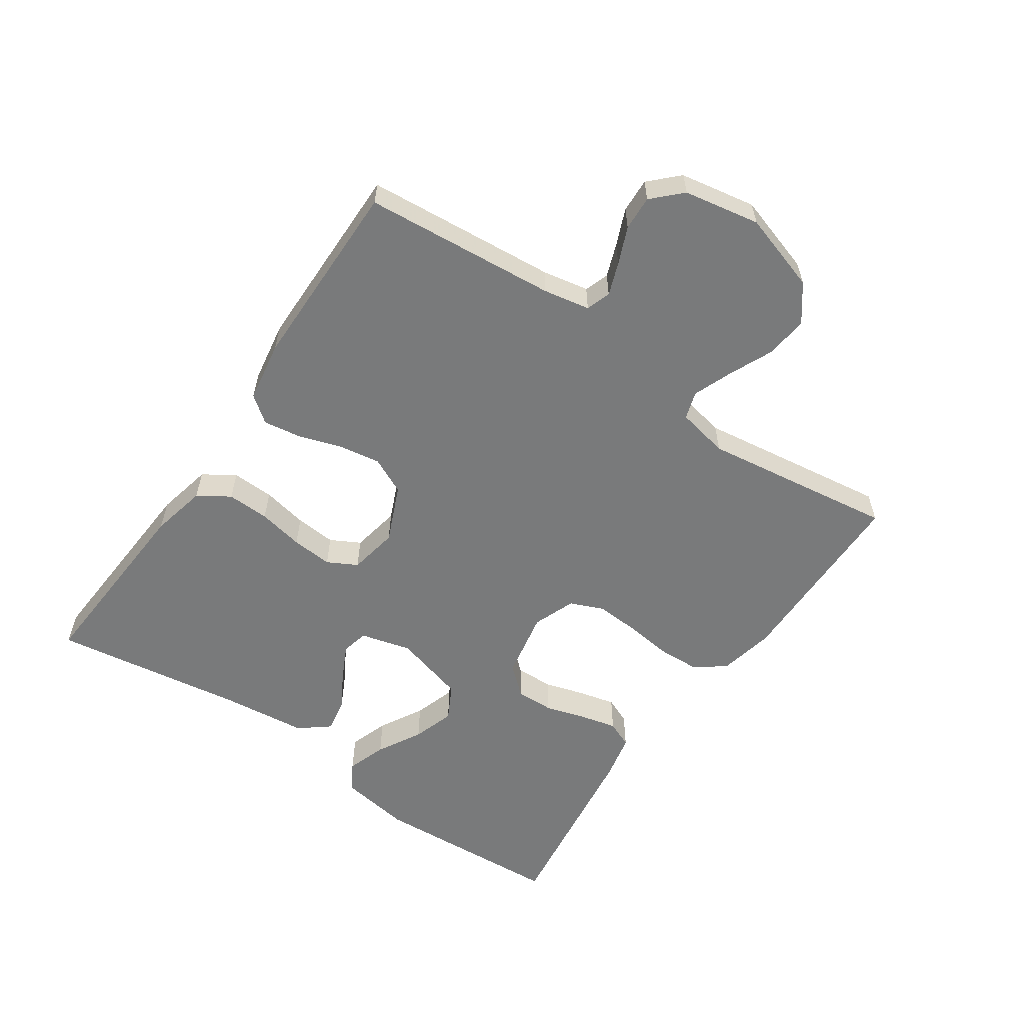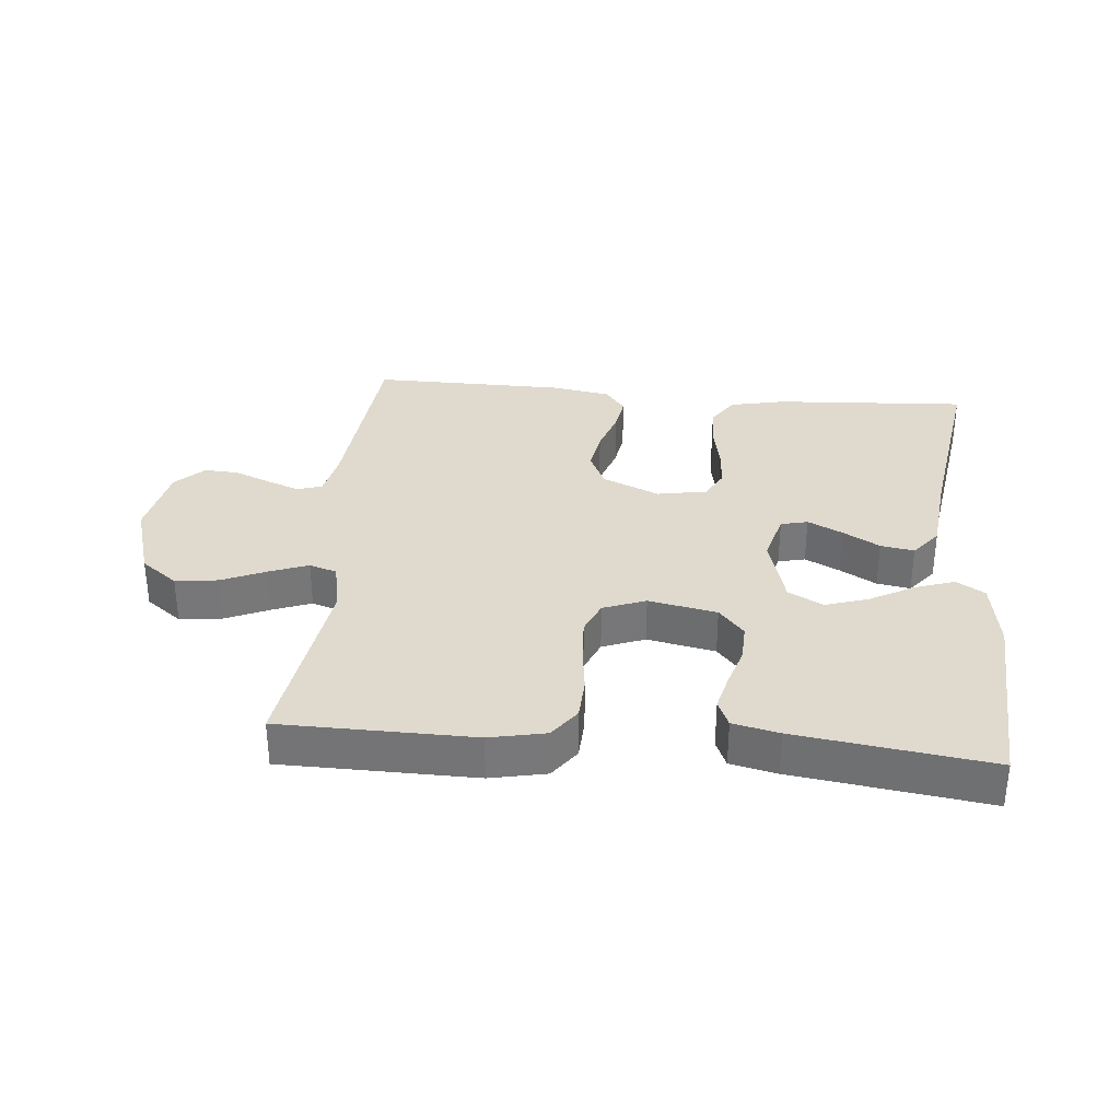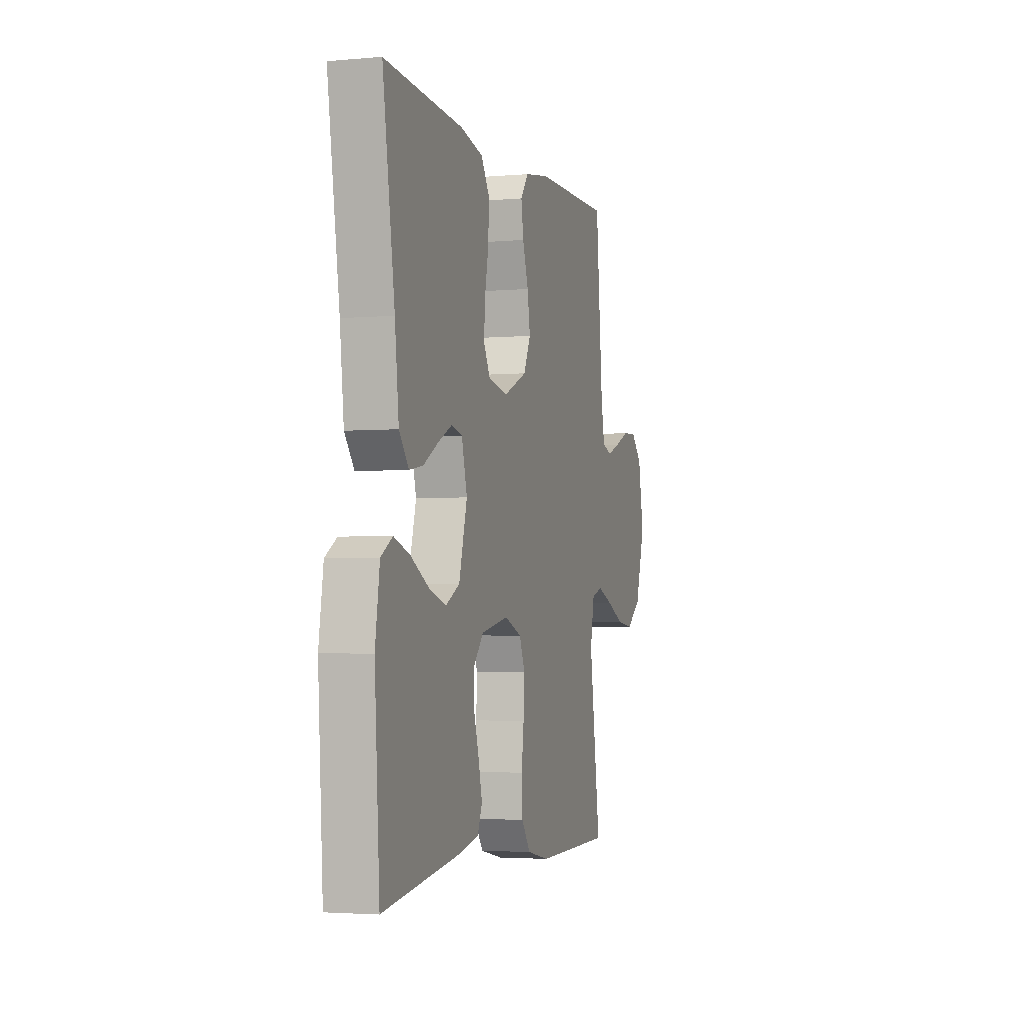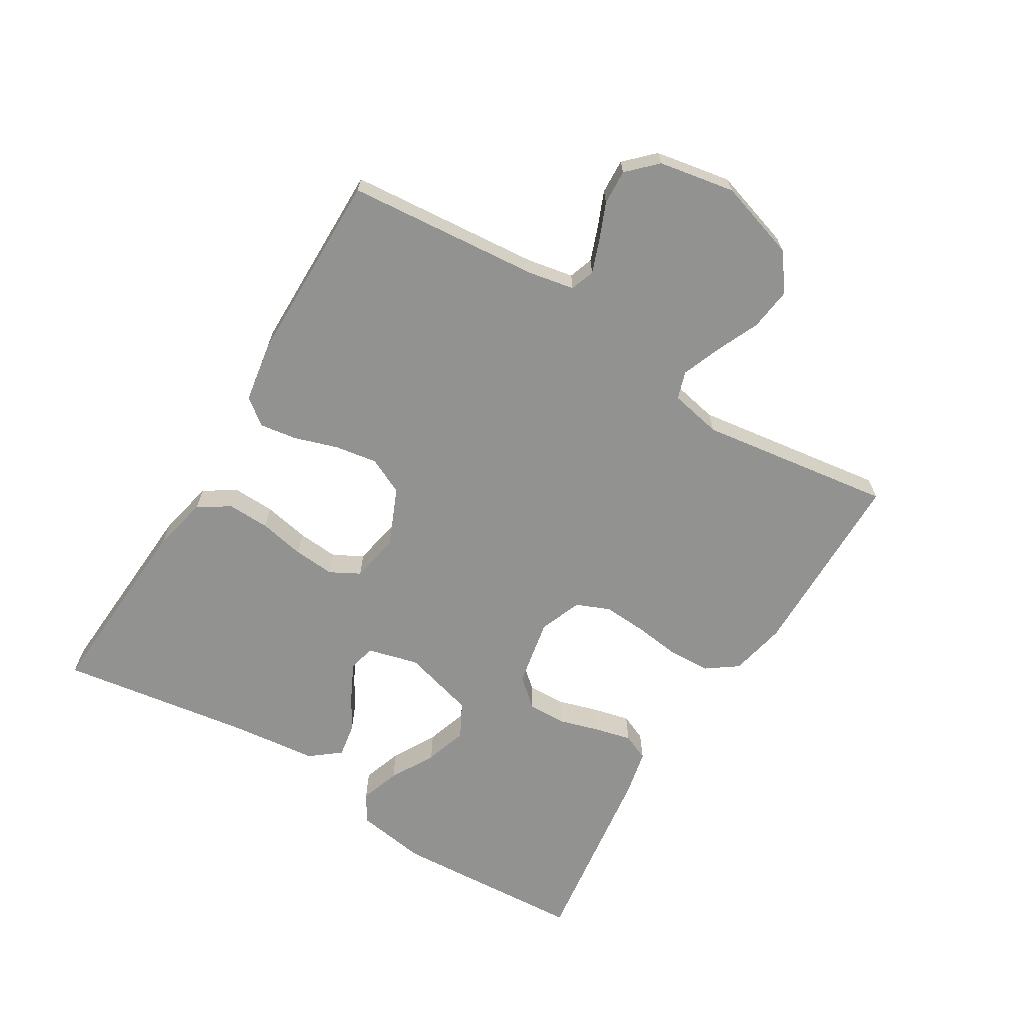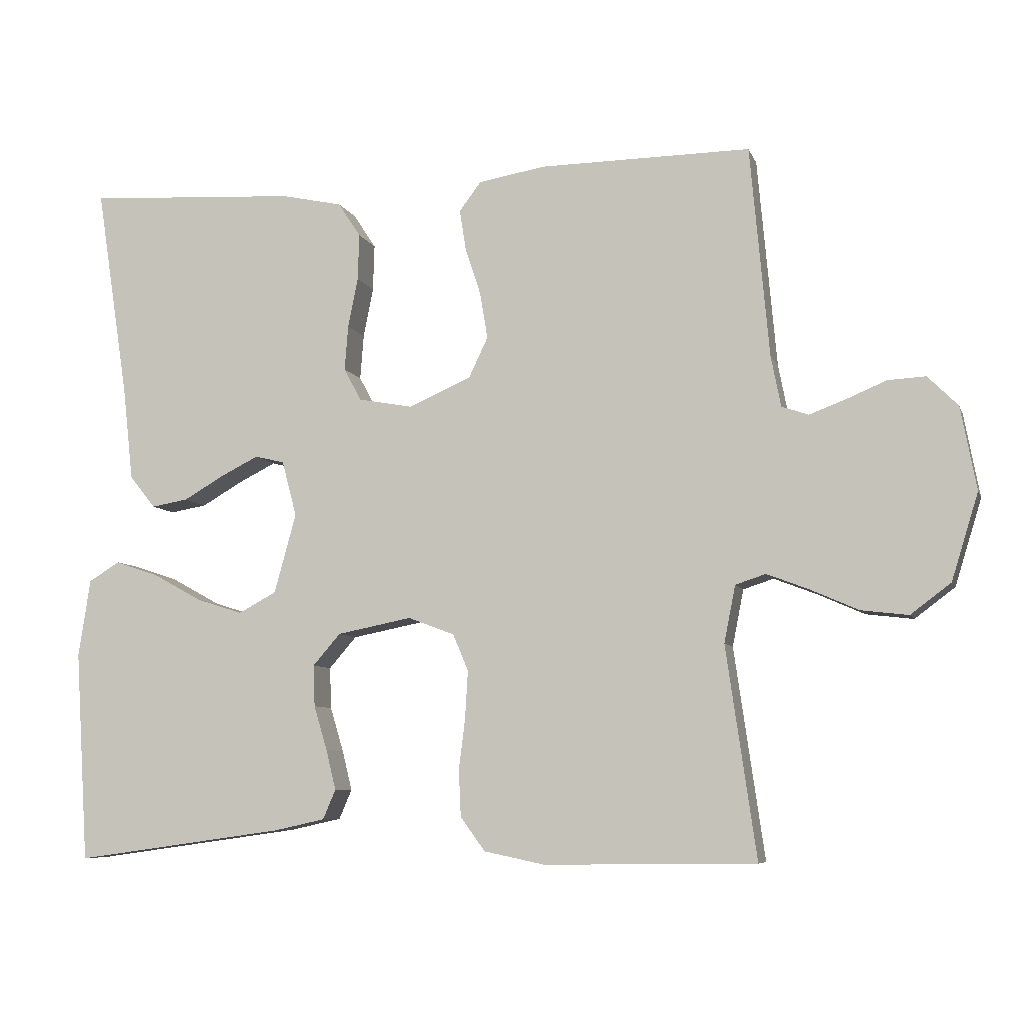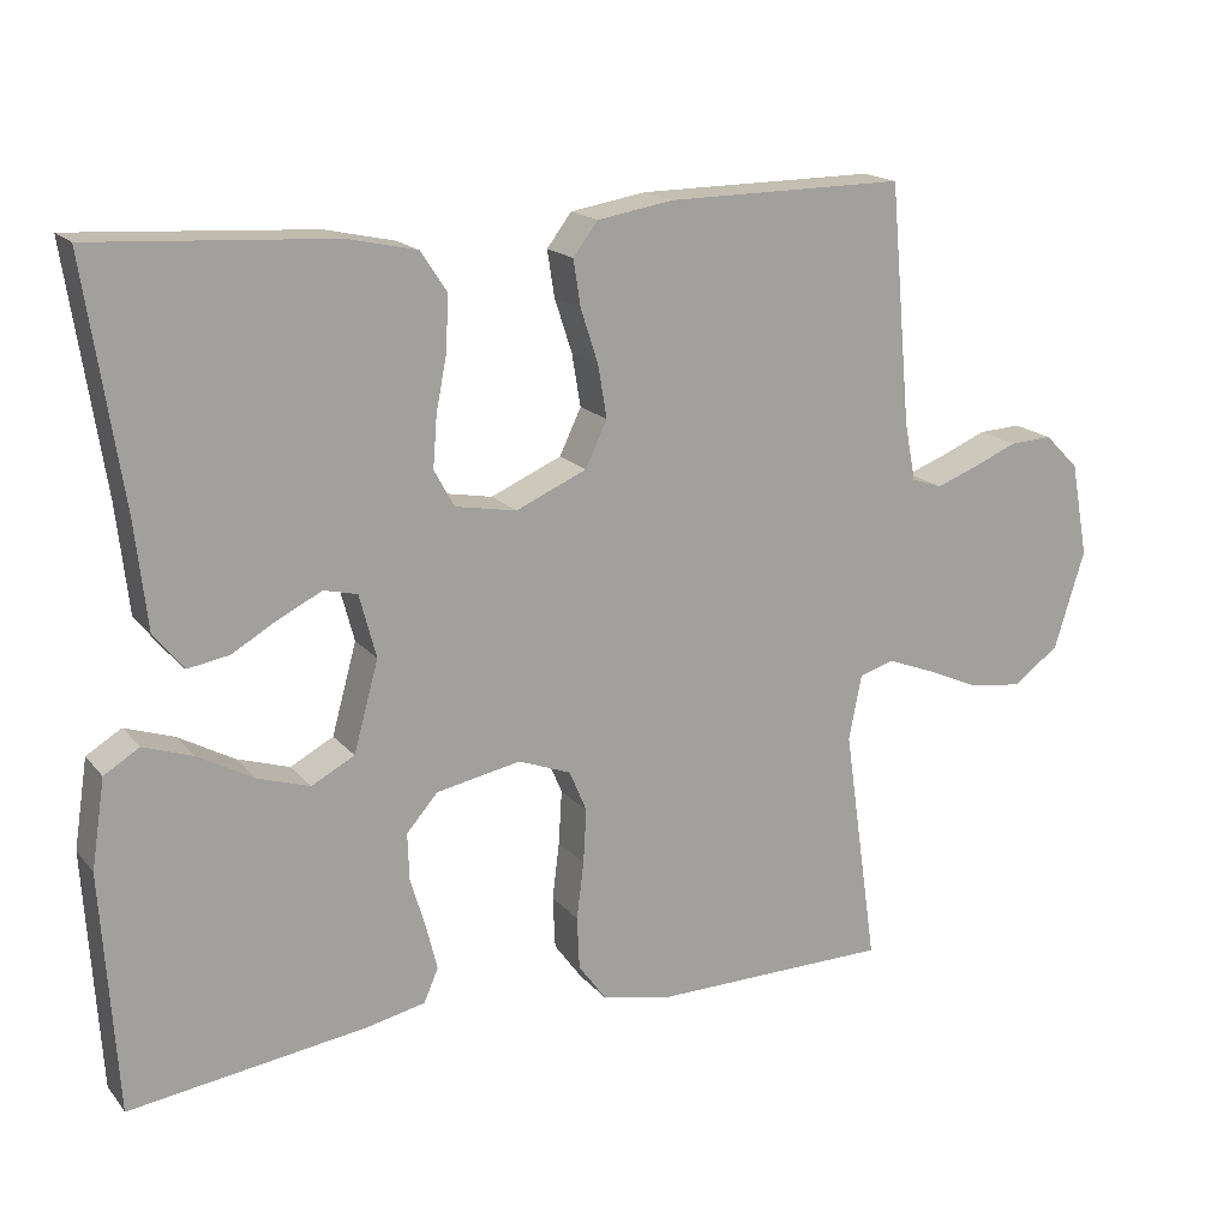
<metadata>
{"format":"obj","ext":"obj","renderer":"f3d","projection":"perspective","resolution":1024,"background":"white","views":[{"elev":-58.0,"azim":55.3,"up":"+Y"},{"elev":32.9,"azim":-174.8,"up":"+Y"},{"elev":-3.1,"azim":-73.2,"up":"+Z"},{"elev":-66.2,"azim":58.5,"up":"+Y"},{"elev":-7.3,"azim":15.2,"up":"+Z"},{"elev":17.3,"azim":-26.4,"up":"+Z"}]}
</metadata>
<code>
v 0.5 0.07 -0.5
v 0.2 0.07 -0.504
v 0.113 0.07 -0.486
v 0.078 0.07 -0.438
v 0.075 0.07 -0.372
v 0.084 0.07 -0.3
v 0.088 0.07 -0.232
v 0.066 0.07 -0.18
v 0 0.07 -0.155
v -0.106 0.07 -0.176
v -0.145 0.07 -0.221
v -0.143 0.07 -0.28
v -0.124 0.07 -0.343
v -0.11 0.07 -0.4
v -0.128 0.07 -0.442
v -0.2 0.07 -0.458
v -0.5 0.07 -0.5
v -0.519 0.07 -0.2
v -0.502 0.07 -0.089
v -0.458 0.07 -0.062
v -0.396 0.07 -0.083
v -0.327 0.07 -0.121
v -0.261 0.07 -0.142
v -0.207 0.07 -0.113
v -0.176 0.07 0
v -0.197 0.07 0.079
v -0.239 0.07 0.089
v -0.293 0.07 0.062
v -0.35 0.07 0.029
v -0.402 0.07 0.02
v -0.439 0.07 0.066
v -0.454 0.07 0.2
v -0.5 0.07 0.5
v -0.2 0.07 0.482
v -0.113 0.07 0.463
v -0.081 0.07 0.414
v -0.083 0.07 0.348
v -0.097 0.07 0.277
v -0.102 0.07 0.213
v -0.077 0.07 0.167
v 0 0.07 0.153
v 0.089 0.07 0.192
v 0.116 0.07 0.249
v 0.105 0.07 0.315
v 0.083 0.07 0.382
v 0.074 0.07 0.44
v 0.105 0.07 0.481
v 0.2 0.07 0.497
v 0.5 0.07 0.5
v 0.527 0.07 0.2
v 0.541 0.07 0.128
v 0.579 0.07 0.115
v 0.63 0.07 0.134
v 0.687 0.07 0.158
v 0.741 0.07 0.161
v 0.784 0.07 0.118
v 0.806 0.07 0
v 0.768 0.07 -0.123
v 0.711 0.07 -0.166
v 0.644 0.07 -0.158
v 0.576 0.07 -0.128
v 0.516 0.07 -0.105
v 0.473 0.07 -0.119
v 0.457 0.07 -0.2
v 0.5 0 -0.5
v 0.2 0 -0.504
v 0.113 0 -0.486
v 0.078 0 -0.438
v 0.075 0 -0.372
v 0.084 0 -0.3
v 0.088 0 -0.232
v 0.066 0 -0.18
v 0 0 -0.155
v -0.106 0 -0.176
v -0.145 0 -0.221
v -0.143 0 -0.28
v -0.124 0 -0.343
v -0.11 0 -0.4
v -0.128 0 -0.442
v -0.2 0 -0.458
v -0.5 0 -0.5
v -0.519 0 -0.2
v -0.502 0 -0.089
v -0.458 0 -0.062
v -0.396 0 -0.083
v -0.327 0 -0.121
v -0.261 0 -0.142
v -0.207 0 -0.113
v -0.176 0 0
v -0.197 0 0.079
v -0.239 0 0.089
v -0.293 0 0.062
v -0.35 0 0.029
v -0.402 0 0.02
v -0.439 0 0.066
v -0.454 0 0.2
v -0.5 0 0.5
v -0.2 0 0.482
v -0.113 0 0.463
v -0.081 0 0.414
v -0.083 0 0.348
v -0.097 0 0.277
v -0.102 0 0.213
v -0.077 0 0.167
v 0 0 0.153
v 0.089 0 0.192
v 0.116 0 0.249
v 0.105 0 0.315
v 0.083 0 0.382
v 0.074 0 0.44
v 0.105 0 0.481
v 0.2 0 0.497
v 0.5 0 0.5
v 0.527 0 0.2
v 0.541 0 0.128
v 0.579 0 0.115
v 0.63 0 0.134
v 0.687 0 0.158
v 0.741 0 0.161
v 0.784 0 0.118
v 0.806 0 0
v 0.768 0 -0.123
v 0.711 0 -0.166
v 0.644 0 -0.158
v 0.576 0 -0.128
v 0.516 0 -0.105
v 0.473 0 -0.119
v 0.457 0 -0.2
f 59 60 61
f 58 59 61
f 57 58 61
f 56 57 61
f 55 56 61
f 54 55 61
f 53 54 61
f 52 53 61 62
f 51 52 62 63
f 48 49 50
f 47 48 50
f 46 47 50
f 45 46 50
f 44 45 50
f 50 51 63
f 44 50 63
f 43 44 63
f 36 37 38
f 35 36 38
f 34 35 38
f 33 34 38
f 32 33 38
f 32 38 39
f 31 32 39
f 30 31 39
f 29 30 39
f 28 29 39
f 27 28 39
f 26 27 39 40
f 20 21 22
f 19 20 22
f 18 19 22
f 17 18 22
f 16 17 22
f 15 16 22
f 14 15 22
f 13 14 22
f 12 13 22
f 11 12 22 23
f 10 11 23 24
f 4 5 6
f 3 4 6
f 2 3 6
f 1 2 6
f 64 1 6
f 64 6 7
f 64 7 8
f 63 64 8
f 43 63 8
f 42 43 8
f 41 42 8 9
f 41 9 10
f 40 41 10
f 26 40 10
f 25 26 10
f 10 24 25
f 125 124 123
f 125 123 122
f 125 122 121
f 125 121 120
f 125 120 119
f 125 119 118
f 125 118 117
f 126 125 117 116
f 127 126 116 115
f 114 113 112
f 114 112 111
f 114 111 110
f 114 110 109
f 114 109 108
f 127 115 114
f 127 114 108
f 127 108 107
f 102 101 100
f 102 100 99
f 102 99 98
f 102 98 97
f 102 97 96
f 103 102 96
f 103 96 95
f 103 95 94
f 103 94 93
f 103 93 92
f 103 92 91
f 104 103 91 90
f 86 85 84
f 86 84 83
f 86 83 82
f 86 82 81
f 86 81 80
f 86 80 79
f 86 79 78
f 86 78 77
f 86 77 76
f 87 86 76 75
f 88 87 75 74
f 70 69 68
f 70 68 67
f 70 67 66
f 70 66 65
f 70 65 128
f 71 70 128
f 72 71 128
f 72 128 127
f 72 127 107
f 72 107 106
f 73 72 106 105
f 74 73 105
f 74 105 104
f 74 104 90
f 74 90 89
f 89 88 74
f 1 65 66 2
f 2 66 67 3
f 3 67 68 4
f 4 68 69 5
f 5 69 70 6
f 6 70 71 7
f 7 71 72 8
f 8 72 73 9
f 9 73 74 10
f 10 74 75 11
f 11 75 76 12
f 12 76 77 13
f 13 77 78 14
f 14 78 79 15
f 15 79 80 16
f 16 80 81 17
f 17 81 82 18
f 18 82 83 19
f 19 83 84 20
f 20 84 85 21
f 21 85 86 22
f 22 86 87 23
f 23 87 88 24
f 24 88 89 25
f 25 89 90 26
f 26 90 91 27
f 27 91 92 28
f 28 92 93 29
f 29 93 94 30
f 30 94 95 31
f 31 95 96 32
f 32 96 97 33
f 33 97 98 34
f 34 98 99 35
f 35 99 100 36
f 36 100 101 37
f 37 101 102 38
f 38 102 103 39
f 39 103 104 40
f 40 104 105 41
f 41 105 106 42
f 42 106 107 43
f 43 107 108 44
f 44 108 109 45
f 45 109 110 46
f 46 110 111 47
f 47 111 112 48
f 48 112 113 49
f 49 113 114 50
f 50 114 115 51
f 51 115 116 52
f 52 116 117 53
f 53 117 118 54
f 54 118 119 55
f 55 119 120 56
f 56 120 121 57
f 57 121 122 58
f 58 122 123 59
f 59 123 124 60
f 60 124 125 61
f 61 125 126 62
f 62 126 127 63
f 63 127 128 64
f 64 128 65 1

</code>
